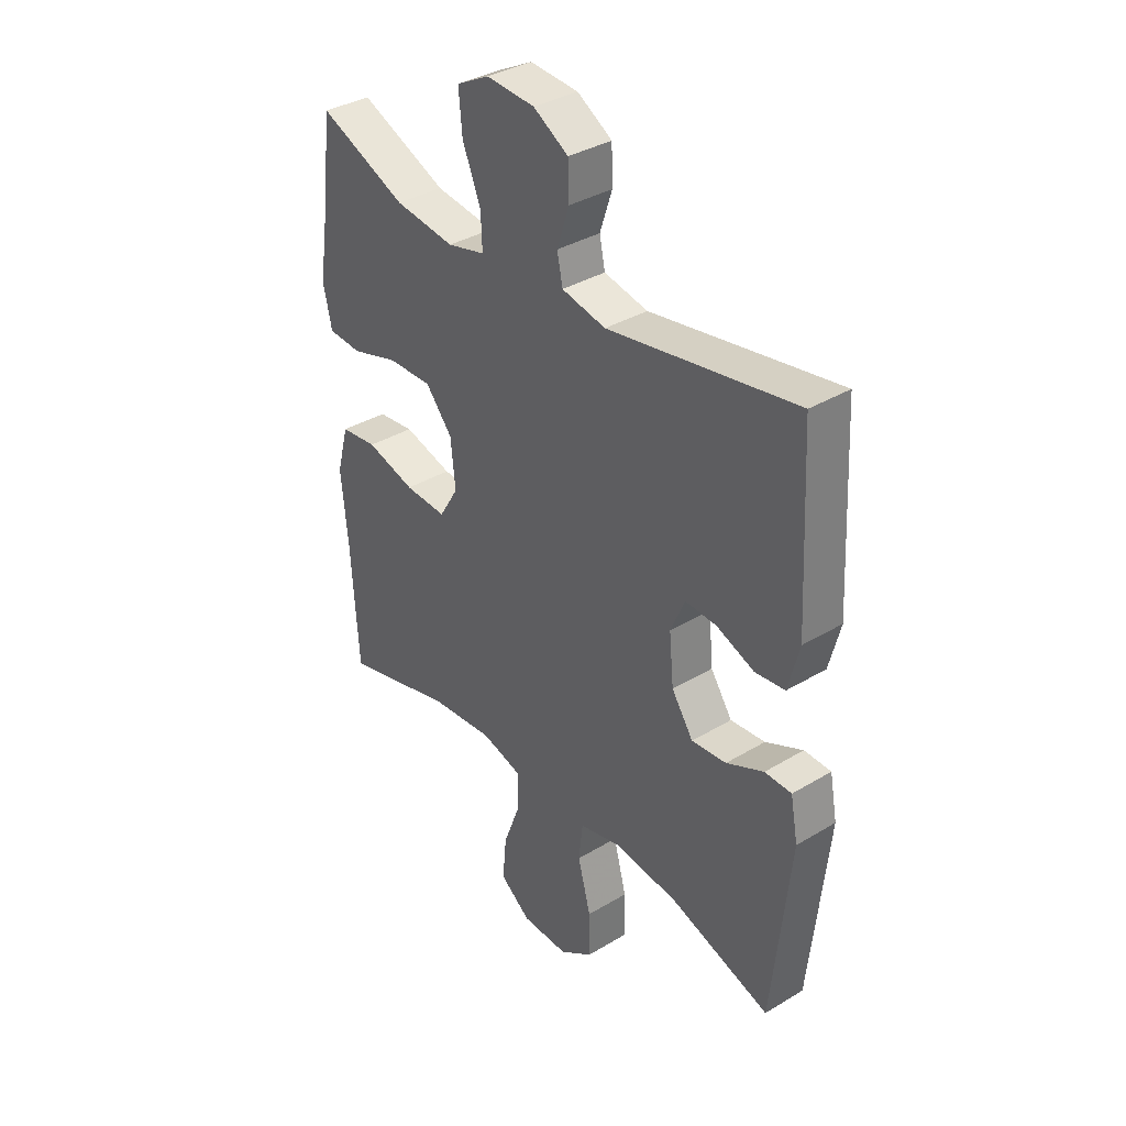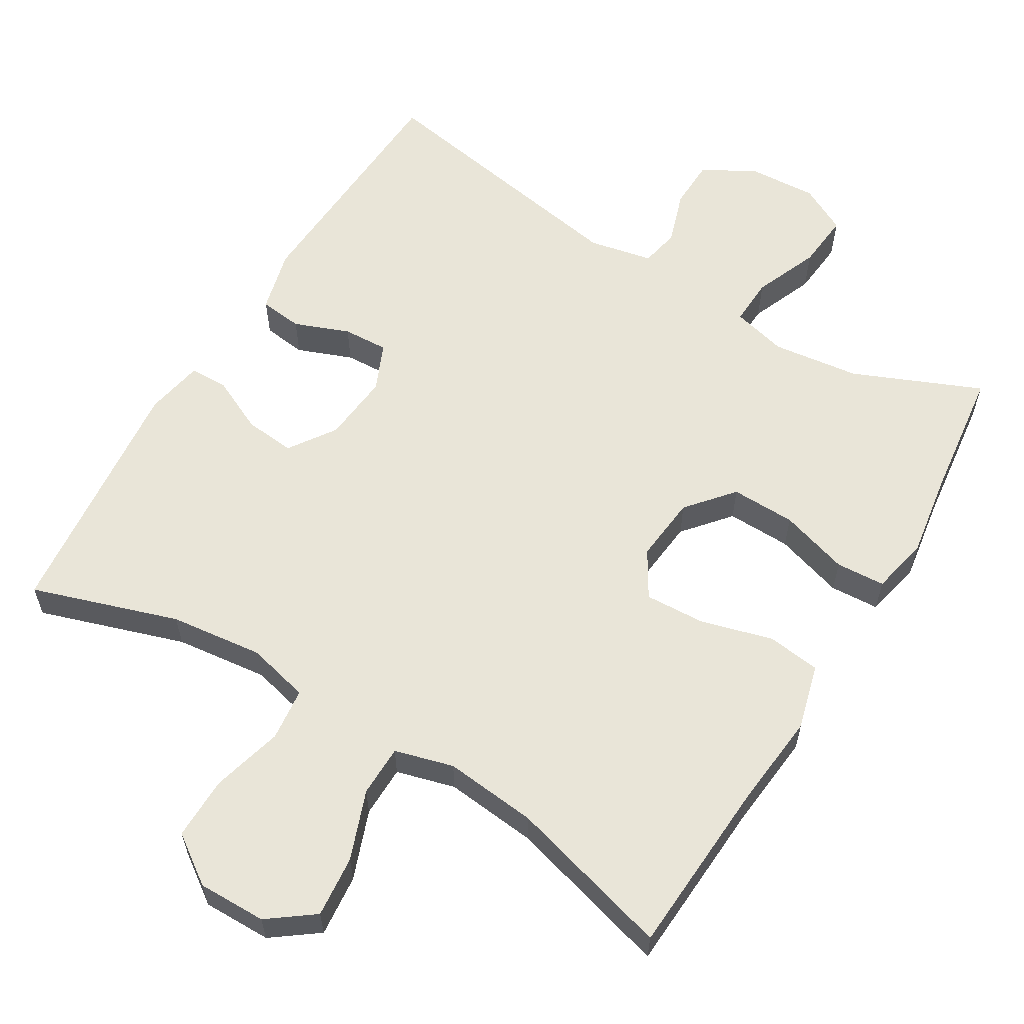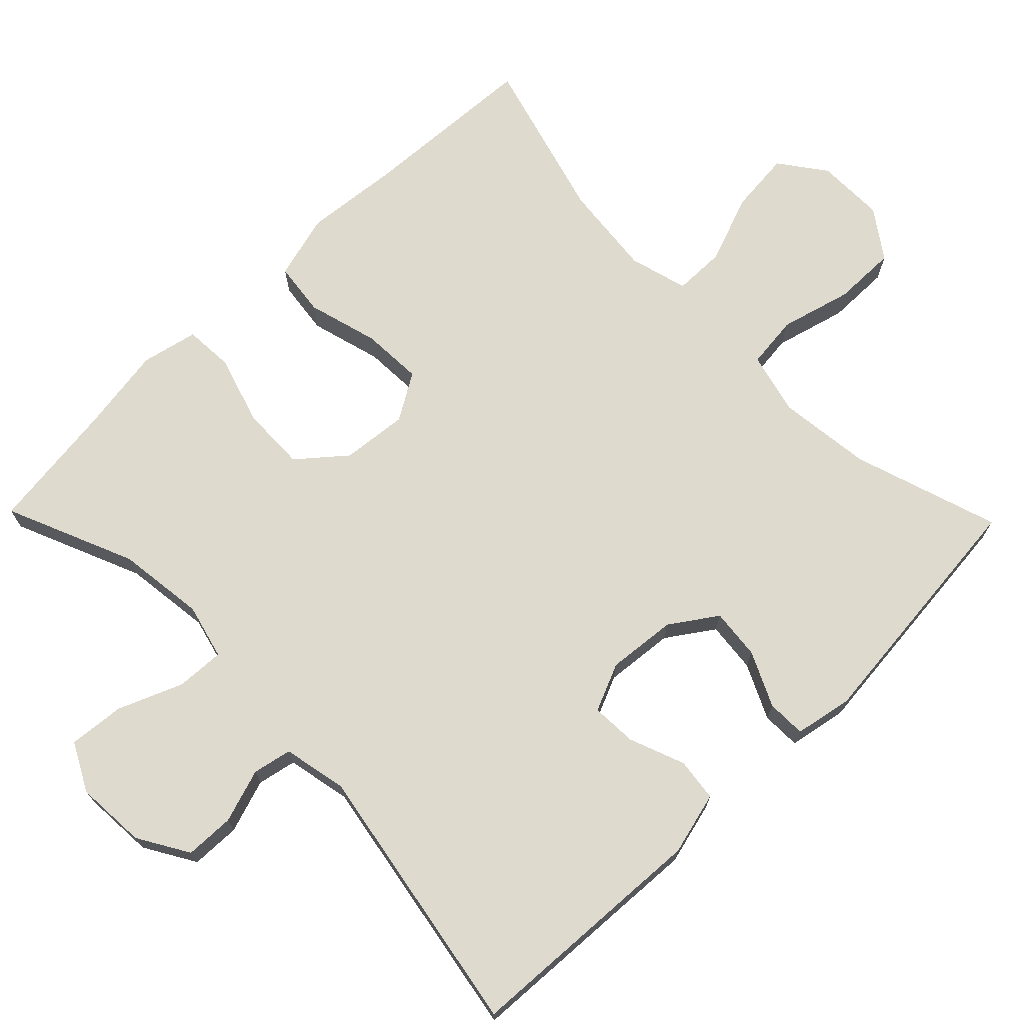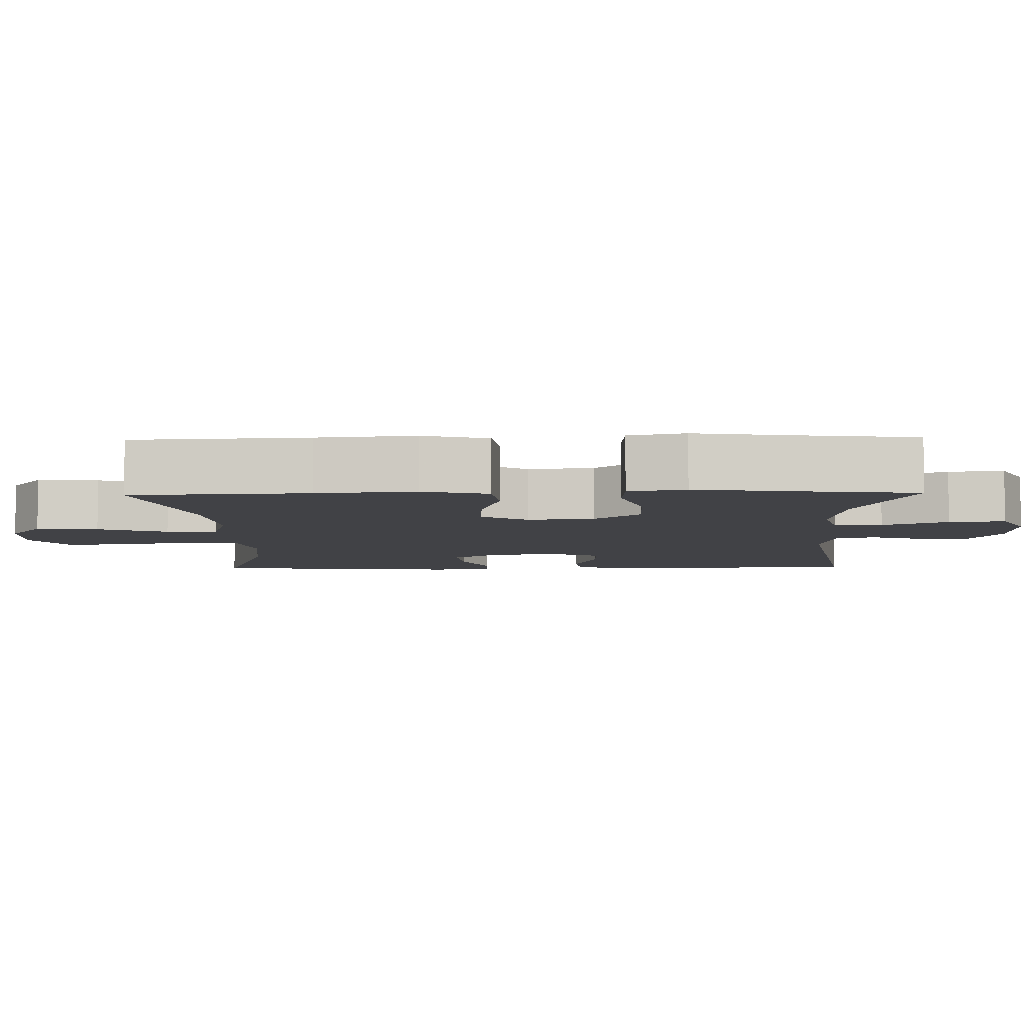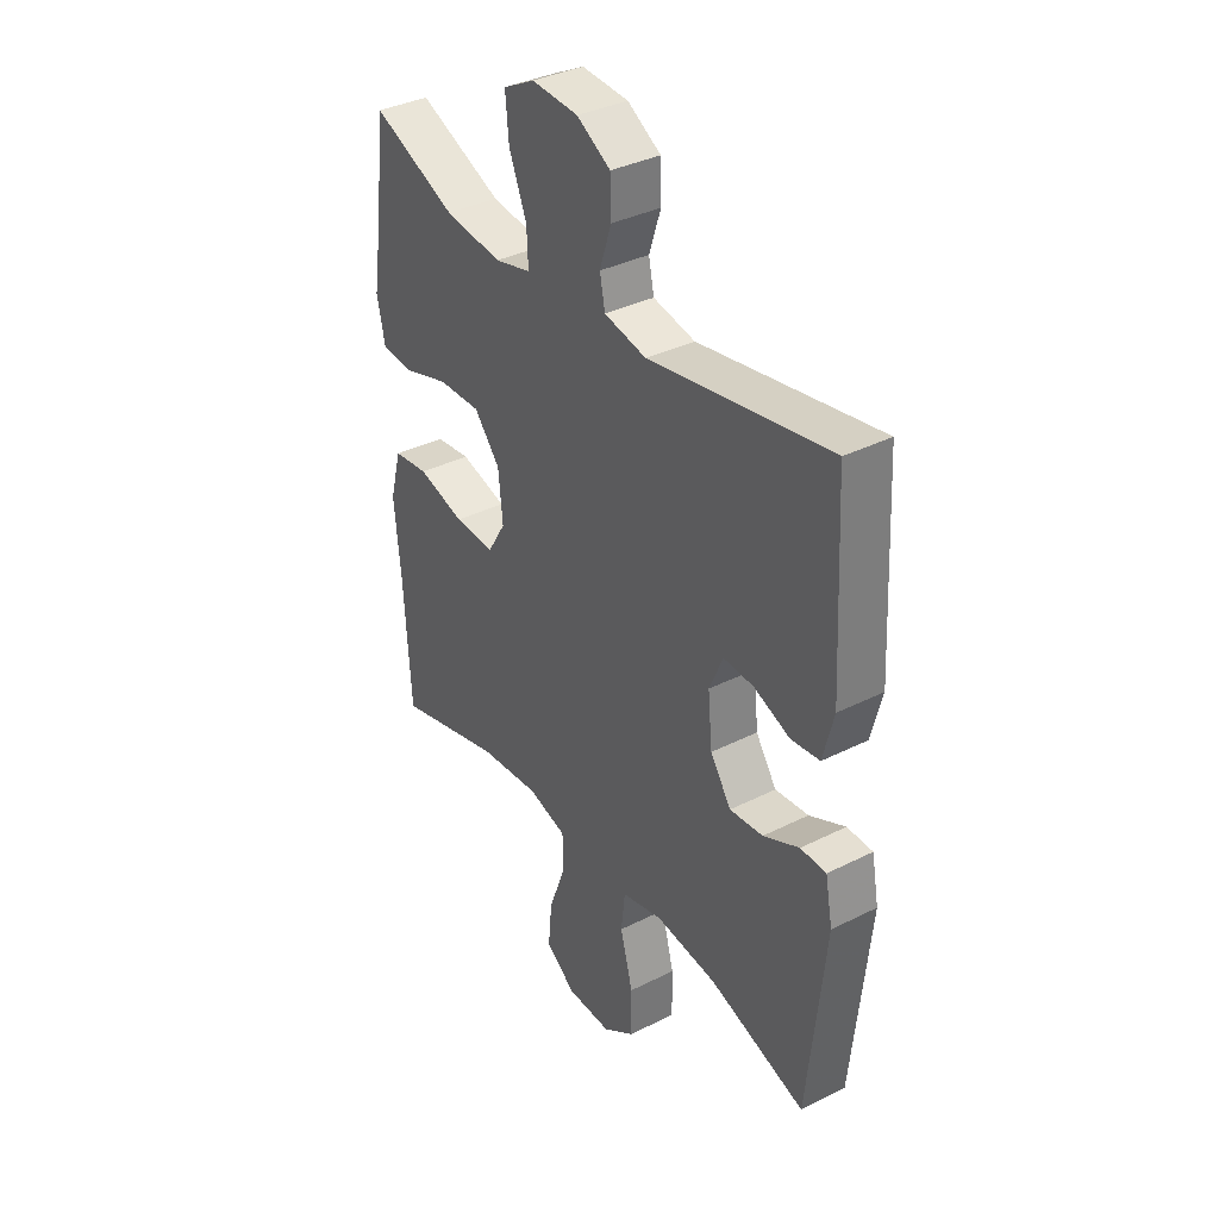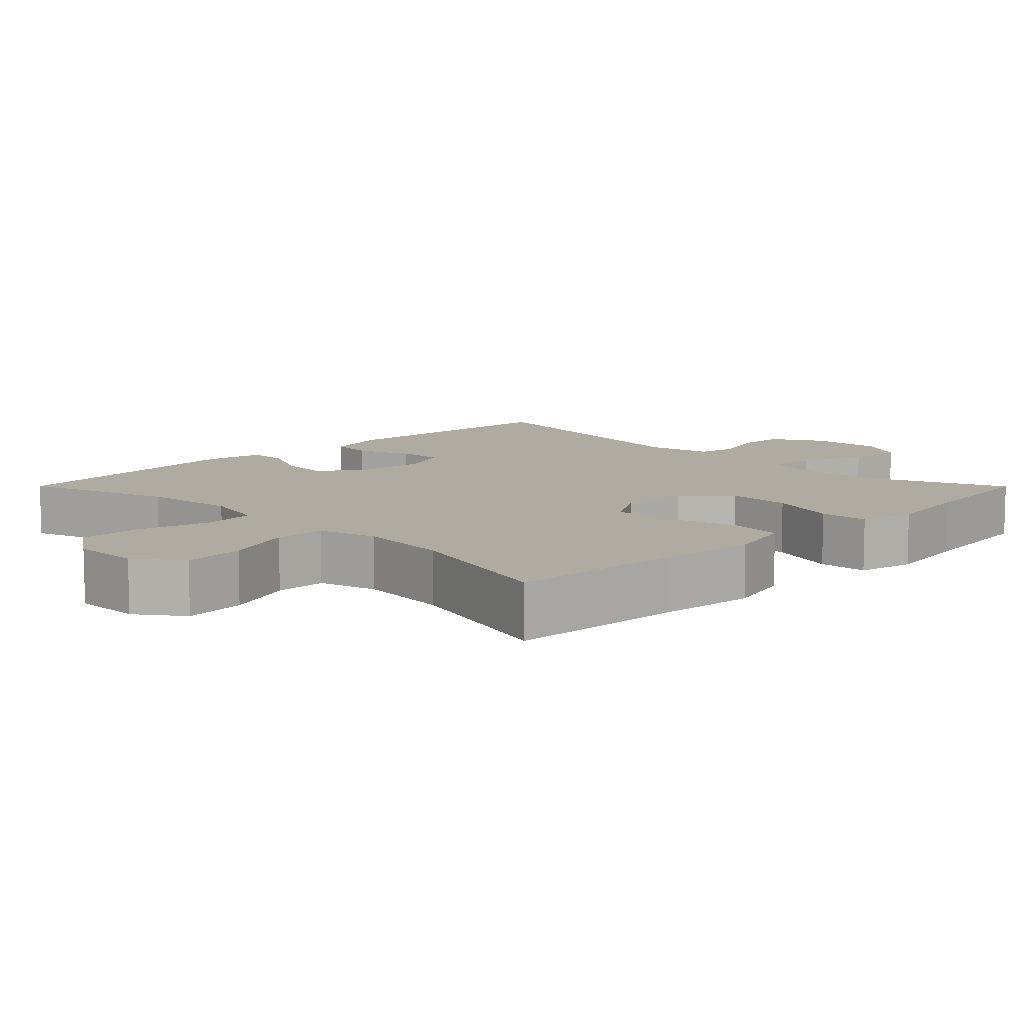
<metadata>
{"format":"obj","ext":"obj","renderer":"f3d","projection":"perspective","resolution":1024,"background":"white","views":[{"elev":36.1,"azim":51.8,"up":"+Z"},{"elev":59.7,"azim":-148.9,"up":"+Y"},{"elev":71.2,"azim":45.7,"up":"+Y"},{"elev":-6.6,"azim":-88.7,"up":"+Y"},{"elev":36.3,"azim":56.7,"up":"+Z"},{"elev":9.8,"azim":-134.9,"up":"+Y"}]}
</metadata>
<code>
v 0.5 0.07 0.5
v 0.518 0.07 0.164
v 0.496 0.07 0.078
v 0.437 0.07 0.071
v 0.362 0.07 0.1
v 0.3 0.07 0.103
v 0.272 0.07 0.038
v 0.281 0.07 -0.056
v 0.324 0.07 -0.119
v 0.393 0.07 -0.112
v 0.467 0.07 -0.077
v 0.52 0.07 -0.078
v 0.535 0.07 -0.157
v 0.5 0.07 -0.5
v 0.301 0.07 -0.435
v 0.174 0.07 -0.42
v 0.089 0.07 -0.441
v 0.081 0.07 -0.513
v 0.107 0.07 -0.61
v 0.108 0.07 -0.696
v 0.042 0.07 -0.742
v -0.051 0.07 -0.741
v -0.113 0.07 -0.695
v -0.105 0.07 -0.611
v -0.07 0.07 -0.517
v -0.071 0.07 -0.447
v -0.151 0.07 -0.425
v -0.277 0.07 -0.438
v -0.5 0.07 -0.5
v -0.514 0.07 -0.261
v -0.527 0.07 -0.128
v -0.503 0.07 -0.039
v -0.43 0.07 -0.03
v -0.333 0.07 -0.057
v -0.25 0.07 -0.061
v -0.212 0.07 0.002
v -0.221 0.07 0.092
v -0.274 0.07 0.155
v -0.362 0.07 0.153
v -0.456 0.07 0.124
v -0.523 0.07 0.128
v -0.54 0.07 0.205
v -0.522 0.07 0.322
v -0.5 0.07 0.5
v -0.326 0.07 0.426
v -0.207 0.07 0.411
v -0.132 0.07 0.43
v -0.135 0.07 0.495
v -0.171 0.07 0.583
v -0.178 0.07 0.659
v -0.113 0.07 0.693
v -0.017 0.07 0.687
v 0.052 0.07 0.646
v 0.054 0.07 0.579
v 0.03 0.07 0.506
v 0.041 0.07 0.453
v 0.128 0.07 0.435
v 0.5 0 0.5
v 0.518 0 0.164
v 0.496 0 0.078
v 0.437 0 0.071
v 0.362 0 0.1
v 0.3 0 0.103
v 0.272 0 0.038
v 0.281 0 -0.056
v 0.324 0 -0.119
v 0.393 0 -0.112
v 0.467 0 -0.077
v 0.52 0 -0.078
v 0.535 0 -0.157
v 0.5 0 -0.5
v 0.301 0 -0.435
v 0.174 0 -0.42
v 0.089 0 -0.441
v 0.081 0 -0.513
v 0.107 0 -0.61
v 0.108 0 -0.696
v 0.042 0 -0.742
v -0.051 0 -0.741
v -0.113 0 -0.695
v -0.105 0 -0.611
v -0.07 0 -0.517
v -0.071 0 -0.447
v -0.151 0 -0.425
v -0.277 0 -0.438
v -0.5 0 -0.5
v -0.514 0 -0.261
v -0.527 0 -0.128
v -0.503 0 -0.039
v -0.43 0 -0.03
v -0.333 0 -0.057
v -0.25 0 -0.061
v -0.212 0 0.002
v -0.221 0 0.092
v -0.274 0 0.155
v -0.362 0 0.153
v -0.456 0 0.124
v -0.523 0 0.128
v -0.54 0 0.205
v -0.522 0 0.322
v -0.5 0 0.5
v -0.326 0 0.426
v -0.207 0 0.411
v -0.132 0 0.43
v -0.135 0 0.495
v -0.171 0 0.583
v -0.178 0 0.659
v -0.113 0 0.693
v -0.017 0 0.687
v 0.052 0 0.646
v 0.054 0 0.579
v 0.03 0 0.506
v 0.041 0 0.453
v 0.128 0 0.435
f 53 54 55
f 52 53 55
f 51 52 55
f 50 51 55
f 49 50 55
f 48 49 55
f 47 48 55 56
f 46 47 56 57
f 43 44 45
f 43 45 46
f 42 43 46
f 41 42 46
f 40 41 46
f 39 40 46
f 38 39 46 57
f 32 33 34
f 31 32 34
f 30 31 34
f 30 34 35
f 29 30 35
f 28 29 35
f 27 28 35 36
f 23 24 25
f 22 23 25
f 21 22 25
f 20 21 25
f 19 20 25
f 18 19 25
f 17 18 25 26
f 27 36 37
f 26 27 37
f 17 26 37
f 16 17 37
f 13 14 15
f 12 13 15
f 11 12 15
f 10 11 15
f 3 4 5
f 2 3 5
f 1 2 5
f 57 1 5
f 57 5 6
f 57 6 7
f 38 57 7
f 37 38 7
f 16 37 7 8
f 9 10 15 16
f 8 9 16
f 112 111 110
f 112 110 109
f 112 109 108
f 112 108 107
f 112 107 106
f 112 106 105
f 113 112 105 104
f 114 113 104 103
f 102 101 100
f 103 102 100
f 103 100 99
f 103 99 98
f 103 98 97
f 103 97 96
f 114 103 96 95
f 91 90 89
f 91 89 88
f 91 88 87
f 92 91 87
f 92 87 86
f 92 86 85
f 93 92 85 84
f 82 81 80
f 82 80 79
f 82 79 78
f 82 78 77
f 82 77 76
f 82 76 75
f 83 82 75 74
f 94 93 84
f 94 84 83
f 94 83 74
f 94 74 73
f 72 71 70
f 72 70 69
f 72 69 68
f 72 68 67
f 62 61 60
f 62 60 59
f 62 59 58
f 62 58 114
f 63 62 114
f 64 63 114
f 64 114 95
f 64 95 94
f 65 64 94 73
f 73 72 67 66
f 73 66 65
f 1 58 59 2
f 2 59 60 3
f 3 60 61 4
f 4 61 62 5
f 5 62 63 6
f 6 63 64 7
f 7 64 65 8
f 8 65 66 9
f 9 66 67 10
f 10 67 68 11
f 11 68 69 12
f 12 69 70 13
f 13 70 71 14
f 14 71 72 15
f 15 72 73 16
f 16 73 74 17
f 17 74 75 18
f 18 75 76 19
f 19 76 77 20
f 20 77 78 21
f 21 78 79 22
f 22 79 80 23
f 23 80 81 24
f 24 81 82 25
f 25 82 83 26
f 26 83 84 27
f 27 84 85 28
f 28 85 86 29
f 29 86 87 30
f 30 87 88 31
f 31 88 89 32
f 32 89 90 33
f 33 90 91 34
f 34 91 92 35
f 35 92 93 36
f 36 93 94 37
f 37 94 95 38
f 38 95 96 39
f 39 96 97 40
f 40 97 98 41
f 41 98 99 42
f 42 99 100 43
f 43 100 101 44
f 44 101 102 45
f 45 102 103 46
f 46 103 104 47
f 47 104 105 48
f 48 105 106 49
f 49 106 107 50
f 50 107 108 51
f 51 108 109 52
f 52 109 110 53
f 53 110 111 54
f 54 111 112 55
f 55 112 113 56
f 56 113 114 57
f 57 114 58 1

</code>
